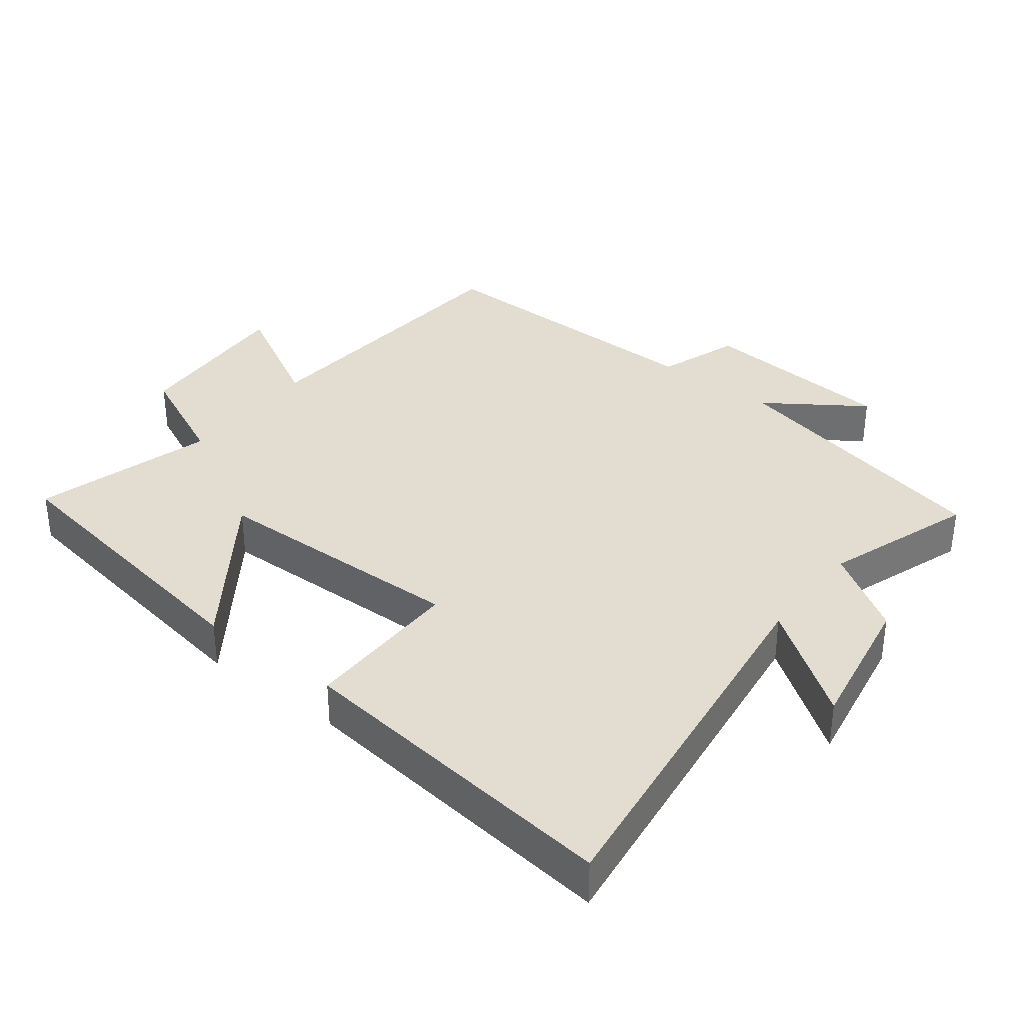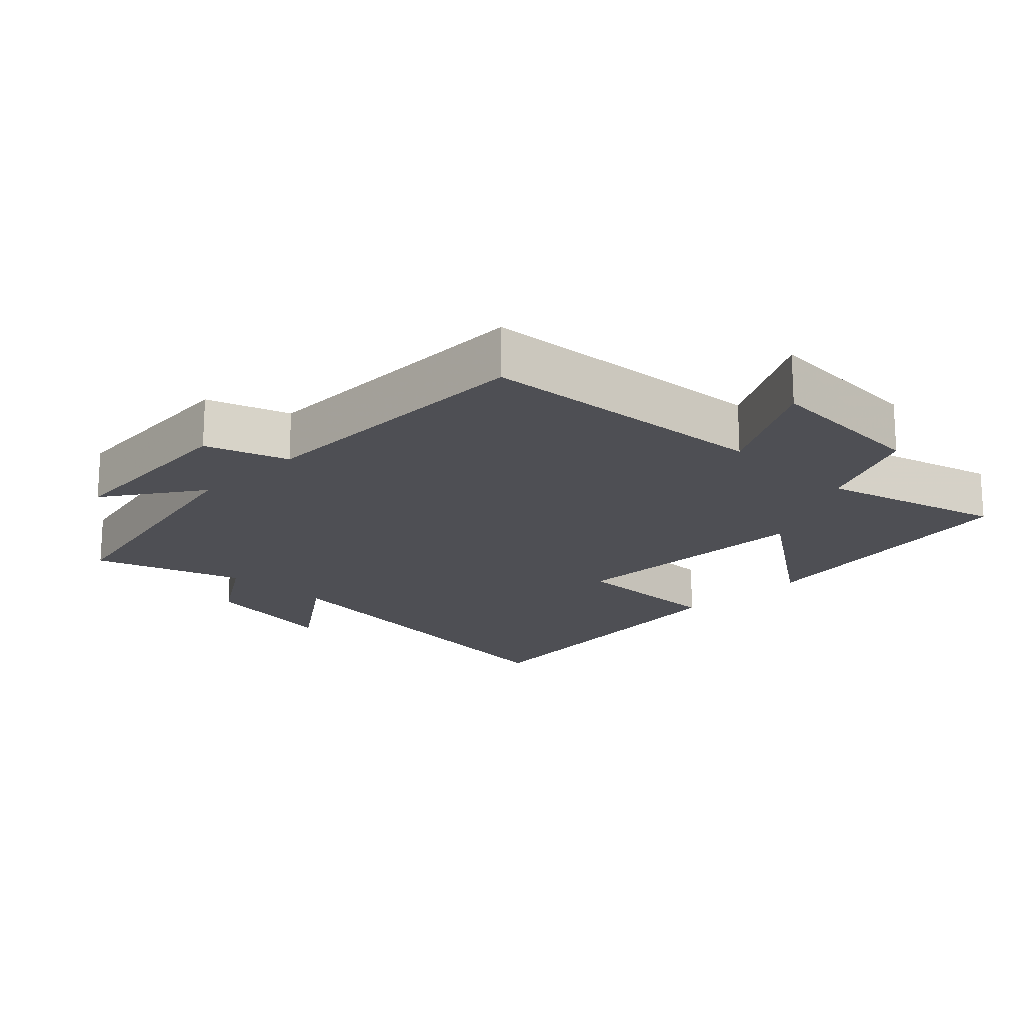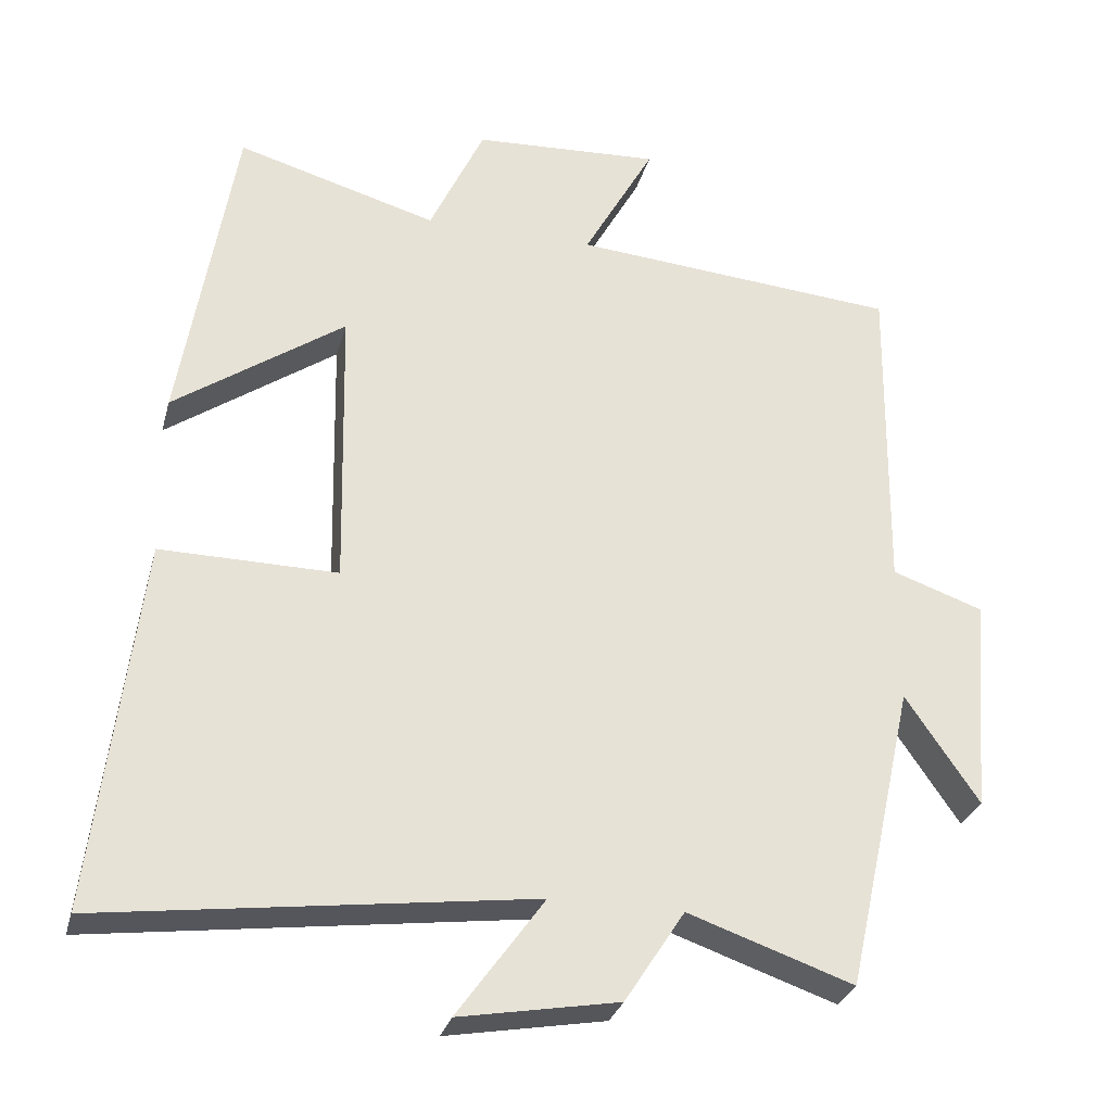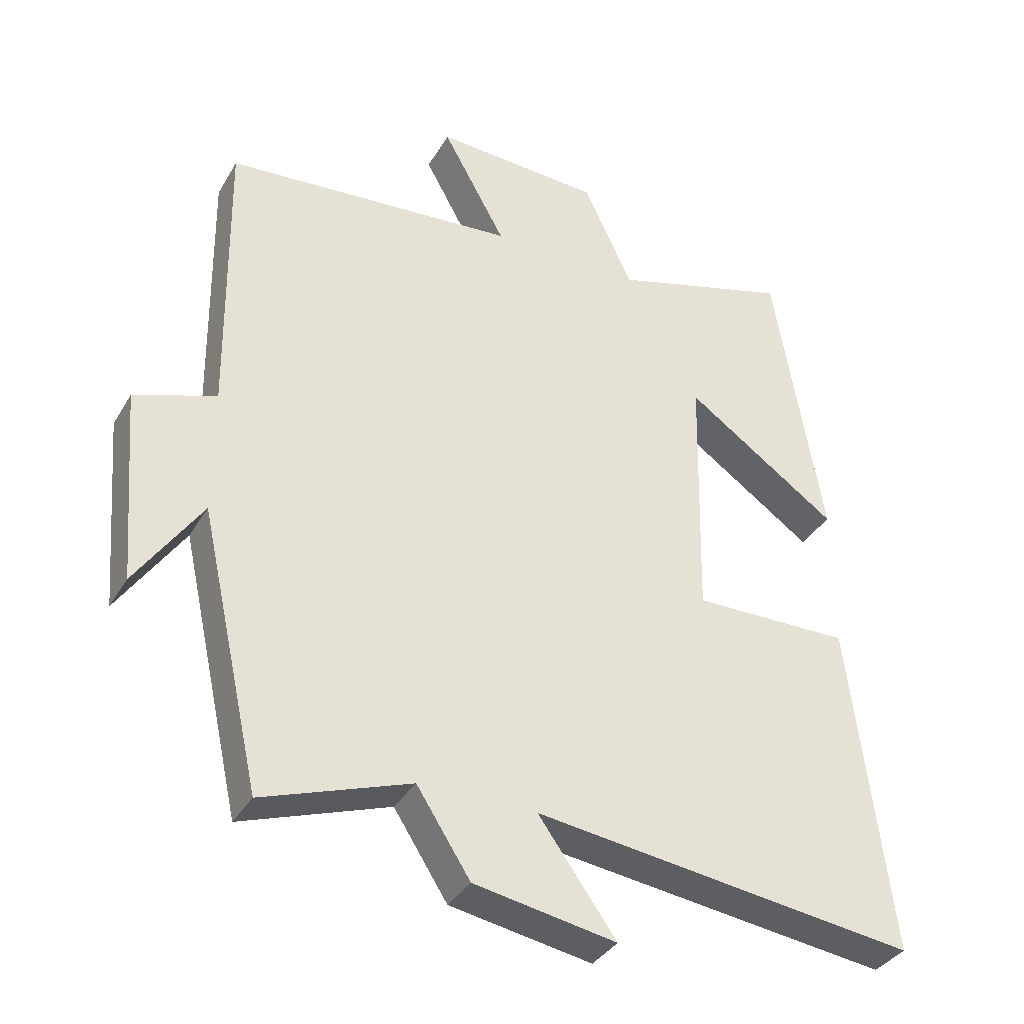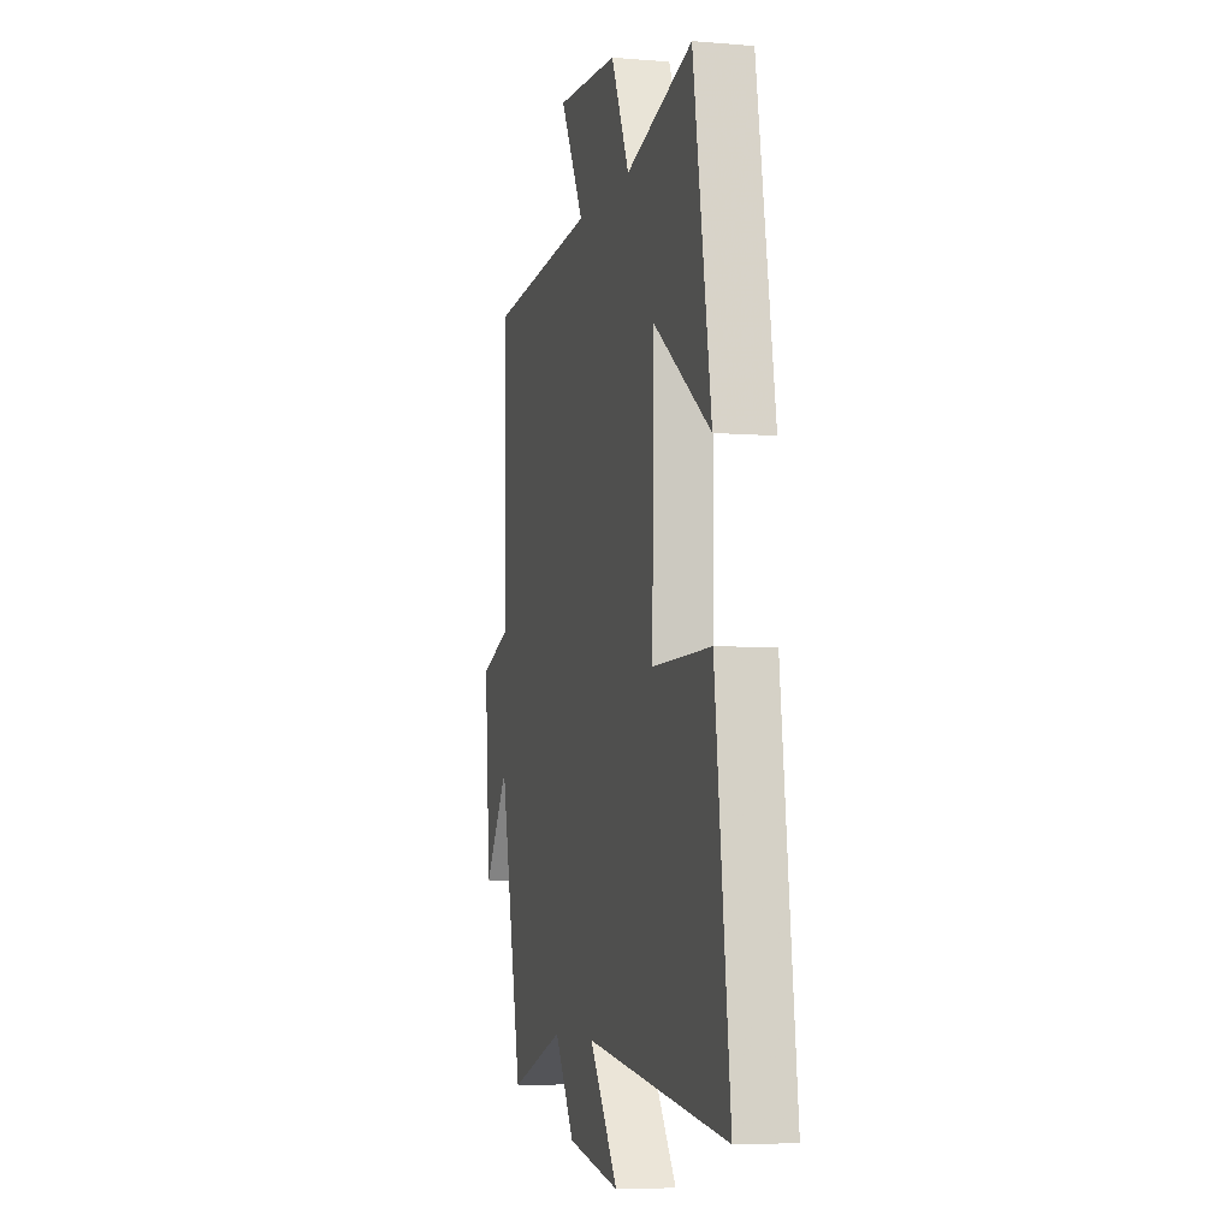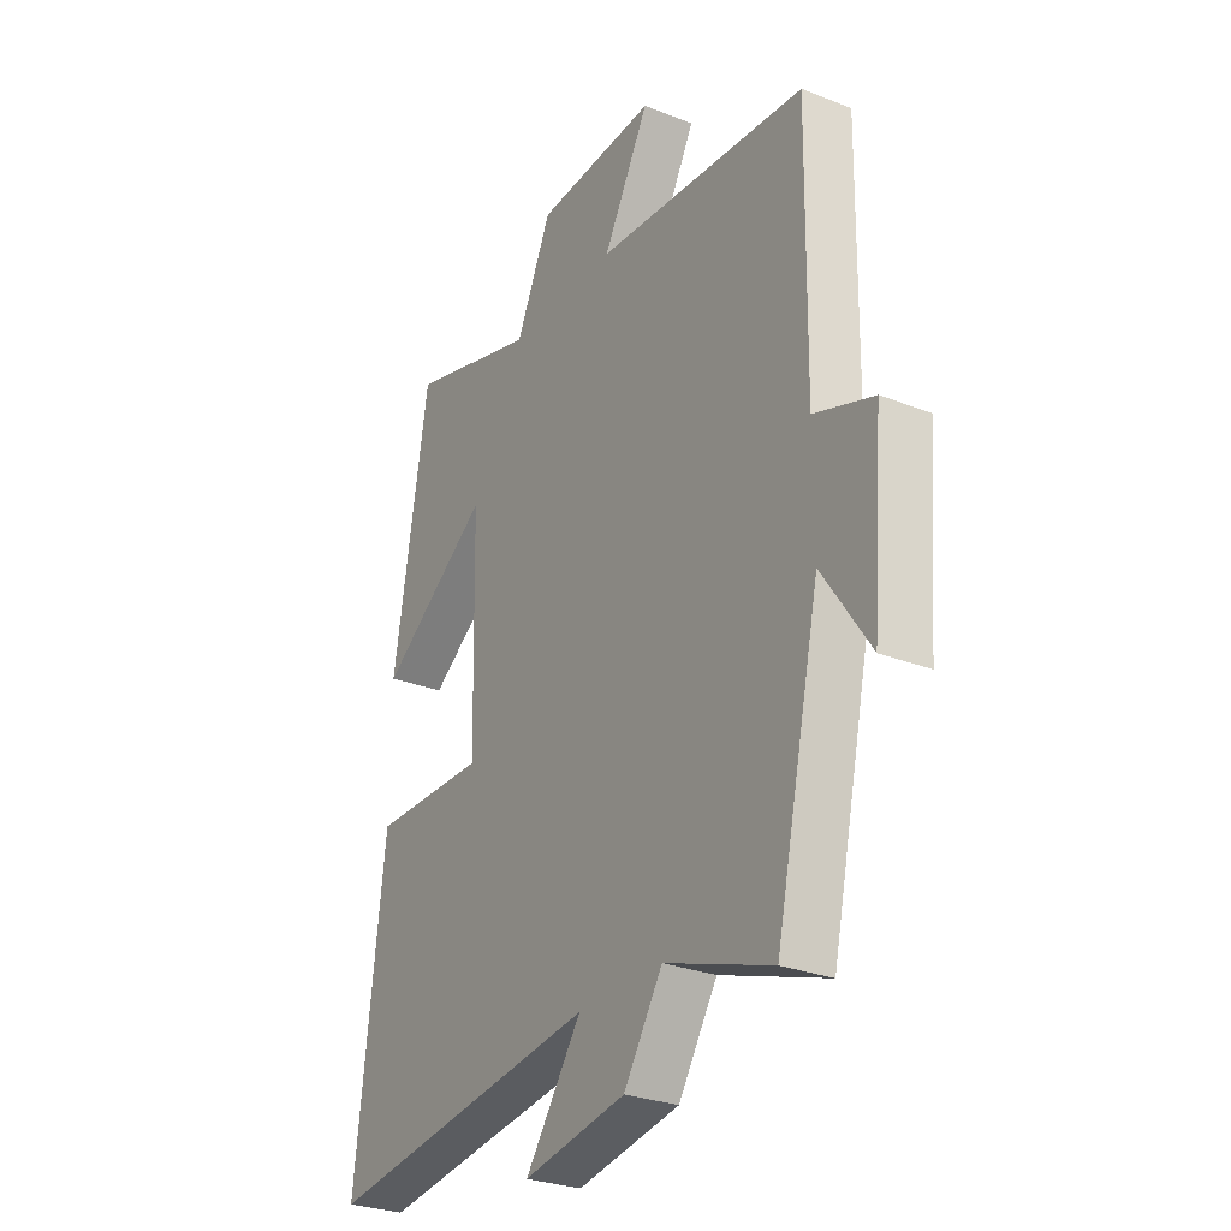
<metadata>
{"format":"obj","ext":"obj","renderer":"f3d","projection":"perspective","resolution":1024,"background":"white","views":[{"elev":35.1,"azim":127.7,"up":"+Y"},{"elev":-18.3,"azim":-44.7,"up":"+Y"},{"elev":-29.6,"azim":165.6,"up":"+Z"},{"elev":-35.8,"azim":-26.7,"up":"+Z"},{"elev":-5.8,"azim":75.5,"up":"+Z"},{"elev":-28.1,"azim":-120.9,"up":"+Z"}]}
</metadata>
<code>
v 0.428 0.07 0.576
v 0.5 0.07 0.141
v 0.272 0.07 0.301
v 0.264 0.07 -0.081
v 0.5 0.07 -0.079
v 0.56 0.07 -0.576
v -0.011 0.07 -0.5
v 0.105 0.07 -0.662
v -0.107 0.07 -0.624
v -0.187 0.07 -0.5
v -0.408 0.07 -0.576
v -0.5 0.07 -0.163
v -0.598 0.07 -0.307
v -0.622 0.07 -0.015
v -0.5 0.07 0.027
v -0.506 0.07 0.465
v -0.068 0.07 0.5
v -0.163 0.07 0.672
v 0.087 0.07 0.658
v 0.16 0.07 0.5
v 0.428 0 0.576
v 0.5 0 0.141
v 0.272 0 0.301
v 0.264 0 -0.081
v 0.5 0 -0.079
v 0.56 0 -0.576
v -0.011 0 -0.5
v 0.105 0 -0.662
v -0.107 0 -0.624
v -0.187 0 -0.5
v -0.408 0 -0.576
v -0.5 0 -0.163
v -0.598 0 -0.307
v -0.622 0 -0.015
v -0.5 0 0.027
v -0.506 0 0.465
v -0.068 0 0.5
v -0.163 0 0.672
v 0.087 0 0.658
v 0.16 0 0.5
f 17 18 19 20
f 15 16 17 20
f 15 20 1
f 12 13 14 15
f 12 15 1
f 11 12 1
f 10 11 1
f 7 8 9 10
f 4 5 6 7
f 3 4 7 10
f 1 2 3
f 1 3 10
f 40 39 38 37
f 40 37 36 35
f 21 40 35
f 35 34 33 32
f 21 35 32
f 21 32 31
f 21 31 30
f 30 29 28 27
f 27 26 25 24
f 30 27 24 23
f 23 22 21
f 30 23 21
f 1 21 22 2
f 2 22 23 3
f 3 23 24 4
f 4 24 25 5
f 5 25 26 6
f 6 26 27 7
f 7 27 28 8
f 8 28 29 9
f 9 29 30 10
f 10 30 31 11
f 11 31 32 12
f 12 32 33 13
f 13 33 34 14
f 14 34 35 15
f 15 35 36 16
f 16 36 37 17
f 17 37 38 18
f 18 38 39 19
f 19 39 40 20
f 20 40 21 1

</code>
